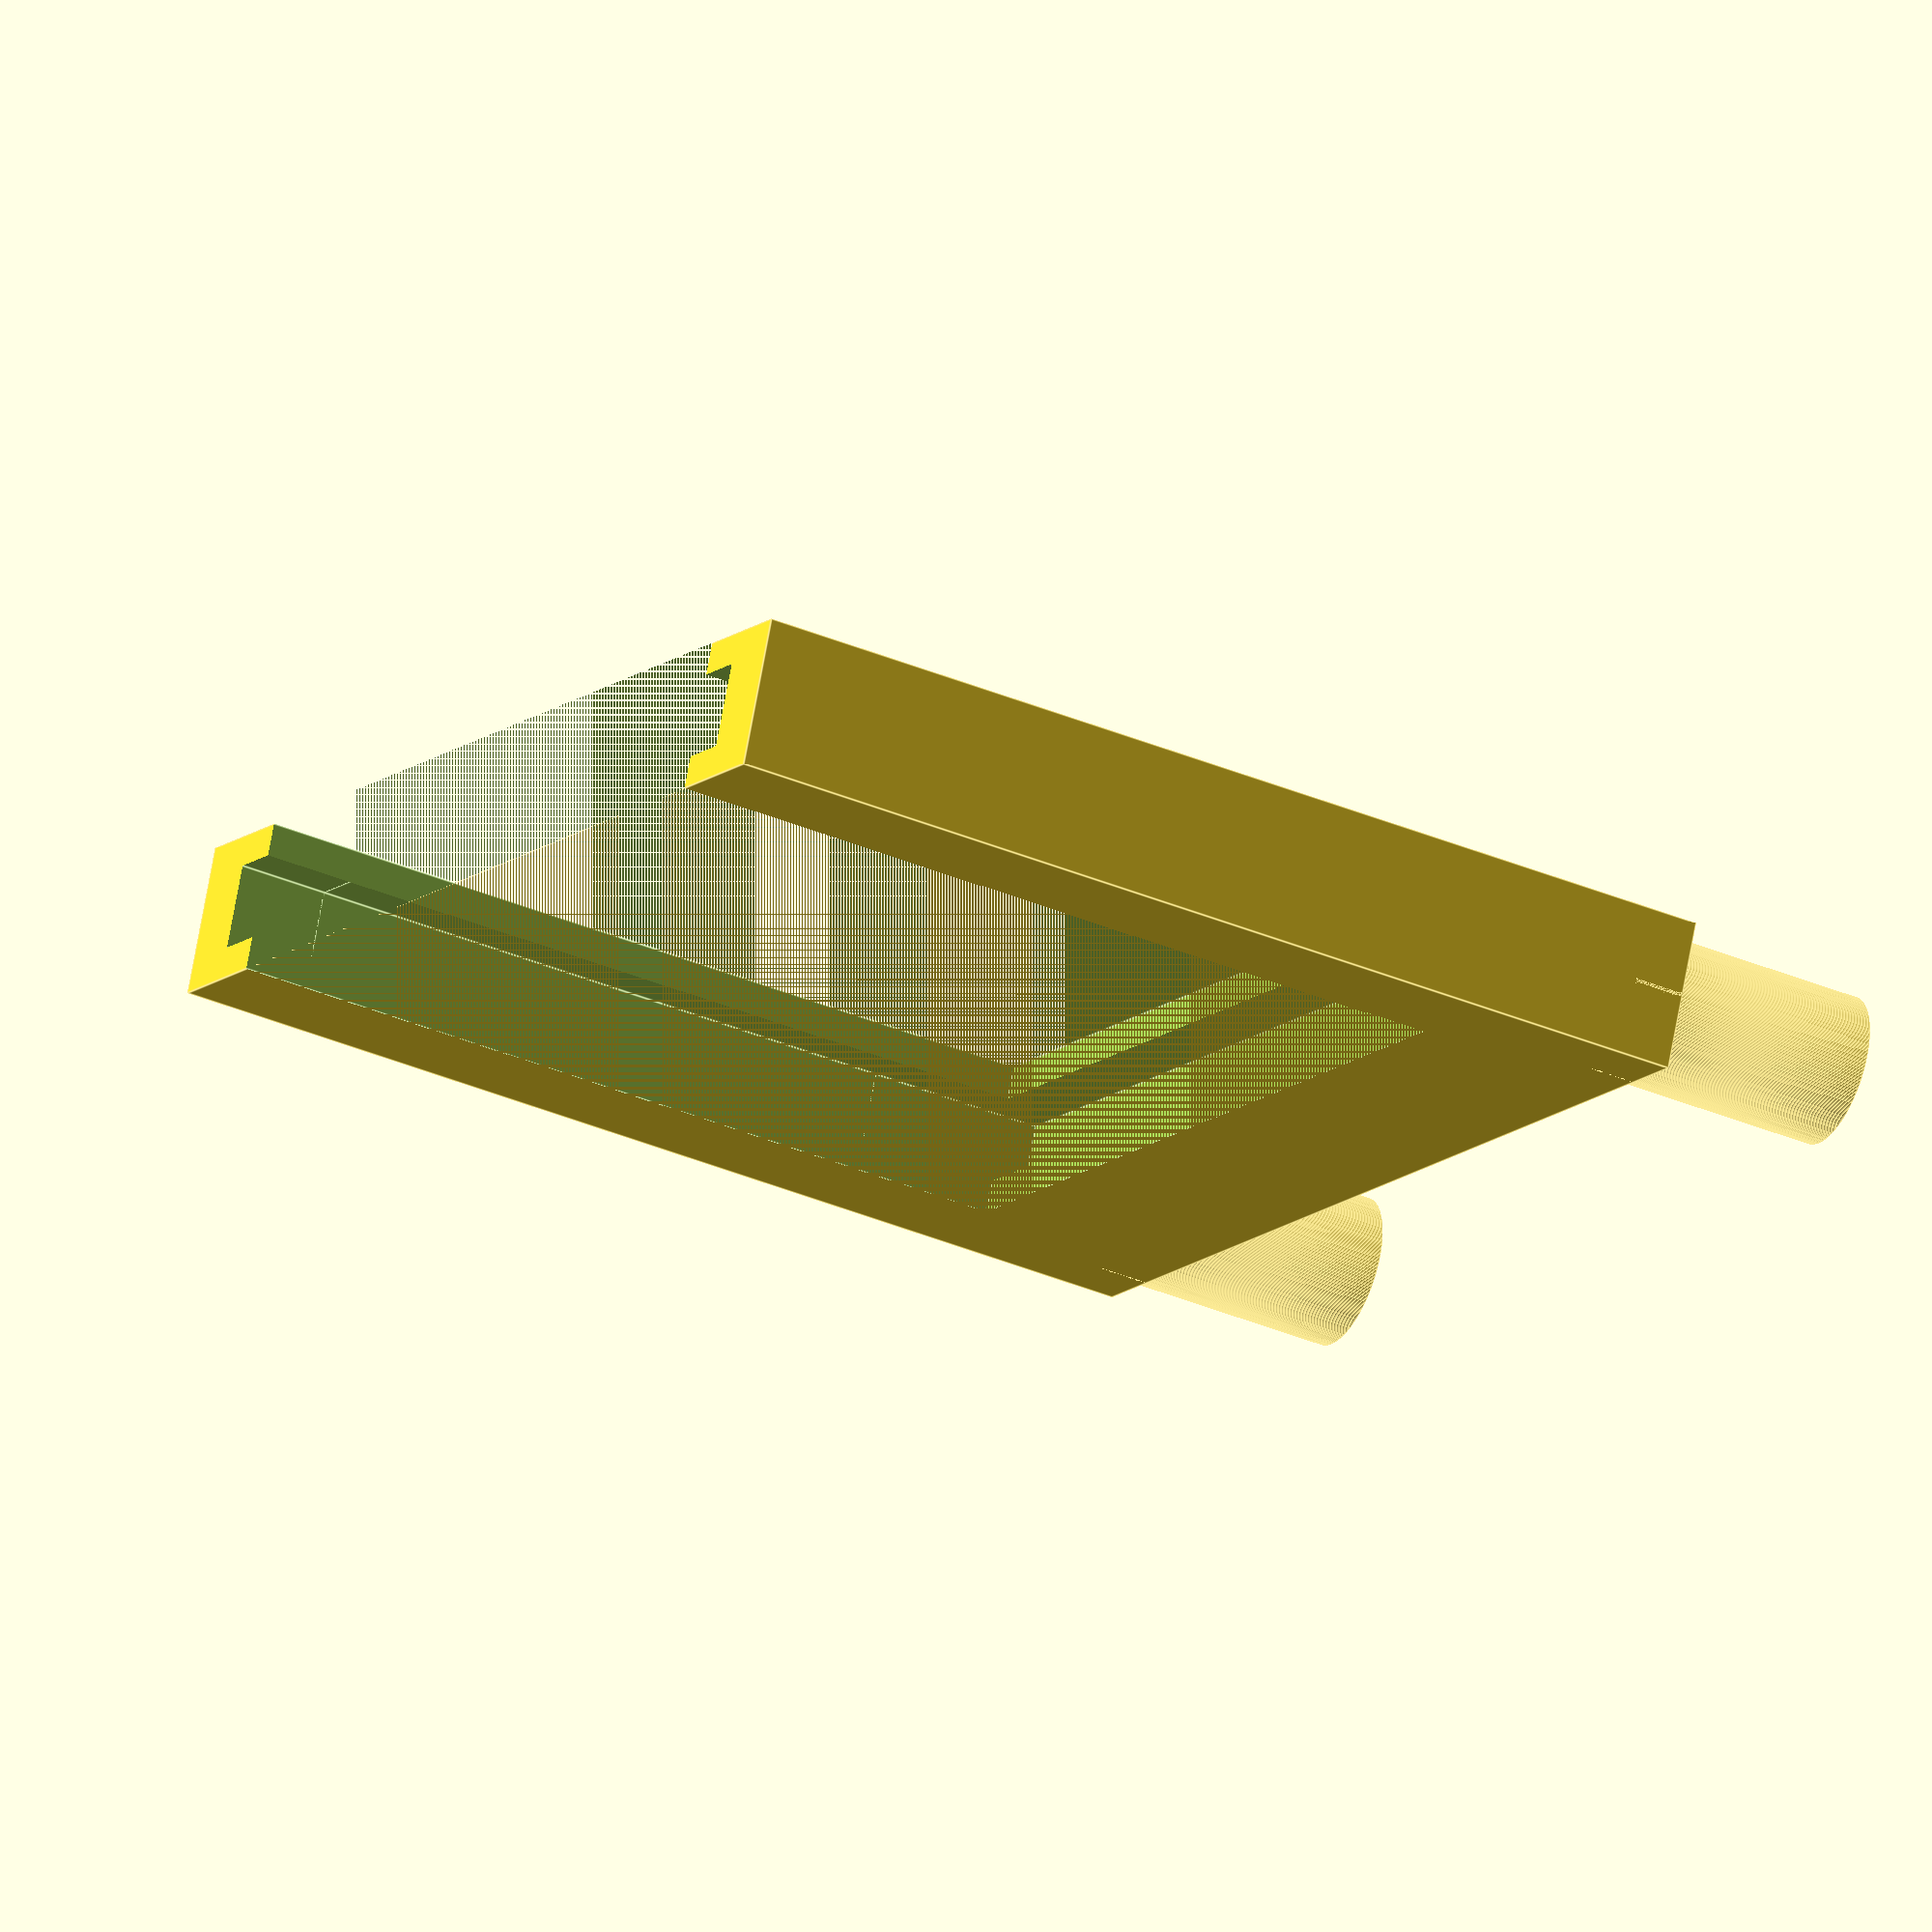
<openscad>
//*************************************//
//
//
//
//
//all units in mm.
//CC BY 4.0
//AM Chagas 20180516
//*************************************//

//variables
holed=6;
tol=0.15;
dist2hol = 47.15-holed;
basethick=10;

dichx=25.5;
dichy=1;
dichz=36;
framey=3;

module mount_poles(){
//pole1
translate([dist2hol/2,0,0]){
cylinder(d=holed-tol,h=basethick,center=true,$fn=360);
}//translate
//pole2
translate([-dist2hol/2,0,0]){
cylinder(d=holed-tol,h=basethick,center=true,$fn=360);
}//translate
}//module

module main_holder(){
//dichr place

difference(){
cube([dist2hol+holed-tol,holed-tol,40],center=true);
    translate([0,0,8]){
cube([dichz+1,holed-tol,40],center=true);

    }//translate
    translate([0,0,1.1]){
    rotate([0,90,0]){
    dich_frame1(dx=dichx+5+2*tol,dy=dichy+2+2*tol,dz=dichz+5+2*tol);
    }//rotate
}//translate
    translate([0,0,8]){
        rotate([0,90,0]){
    dich_frame1(dx=dichx+5+2*tol,dy=dichy+2+2*tol,dz=dichz+5+2*tol);
    }//rotate
}//translate
}//difference
}//module

//translate([0,0,(basethick+15)/2]){
//main_holder();
//}

module dich_frame1(dx=dichx+5,dy=dichy+2,dz=dichz+5){
difference(){    
cube([dx,dy,dz],center=true);
translate([0,0.5,0]){
    cube([dx-5+tol,dy-0.9+tol,dz-5],center=true);
    }//translate

cube([dx-7.5,dy+1,dz-7.5],center=true);


//translate([(dx-5)/2,1,0]){
//cube([10,dy-0,5],center=true);
//}//translate

translate([-(dx-5)/2,1,0]){
cube([10,dy-1,5],center=true);
}//translate

}//difference
}//module

rotate([0,0,0])
union(){
main_holder();
/*translate([0,5,]){
rotate([0,90,0]){
dich_frame1();
}
}
*/
translate([0,0,-dichz/2-5]){
mount_poles();
}
}


</openscad>
<views>
elev=216.6 azim=201.9 roll=118.9 proj=o view=edges
</views>
